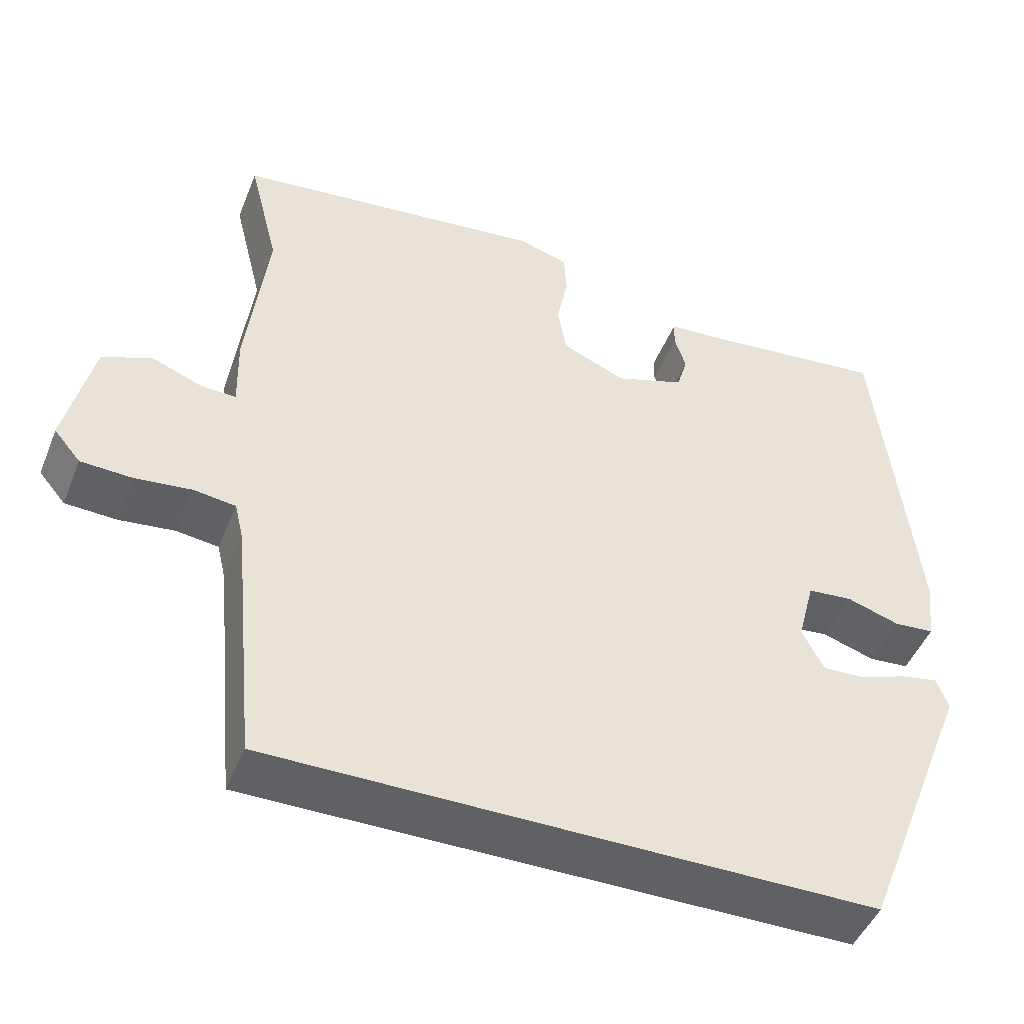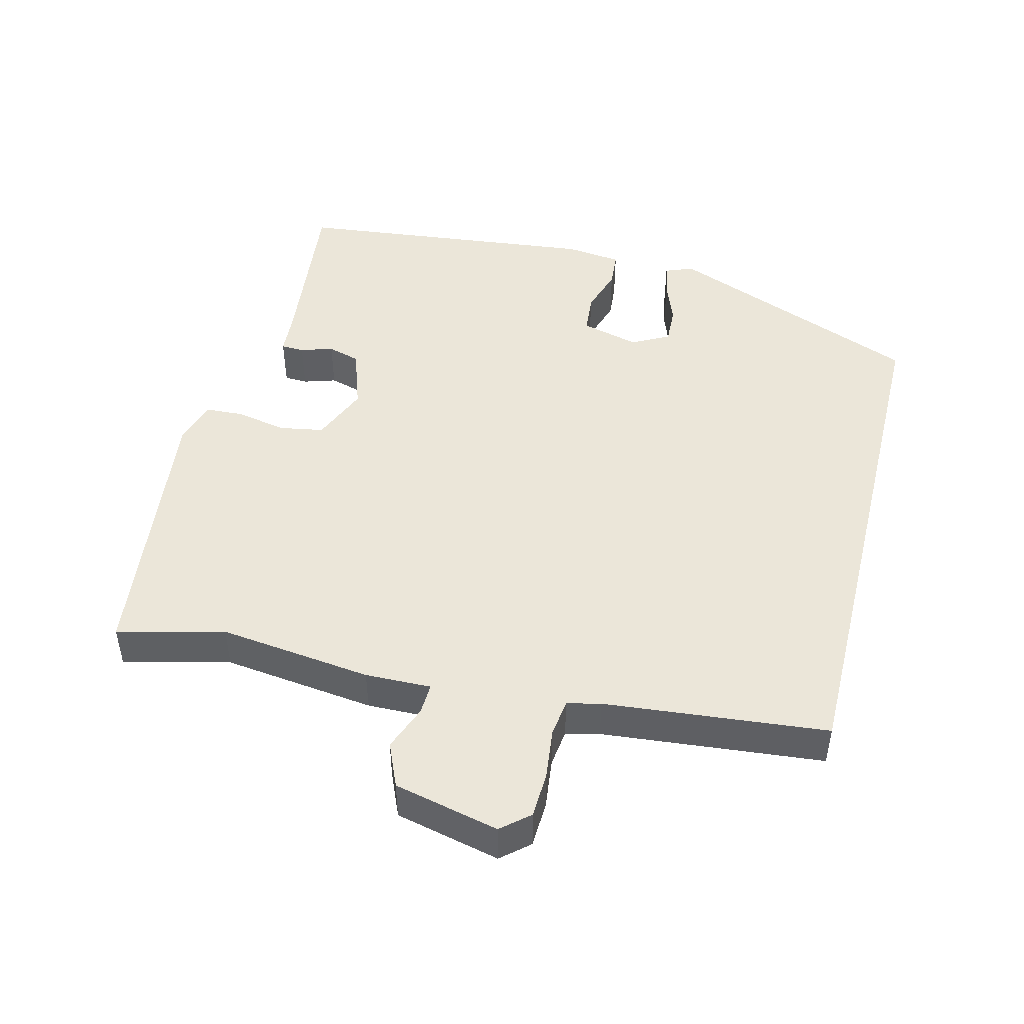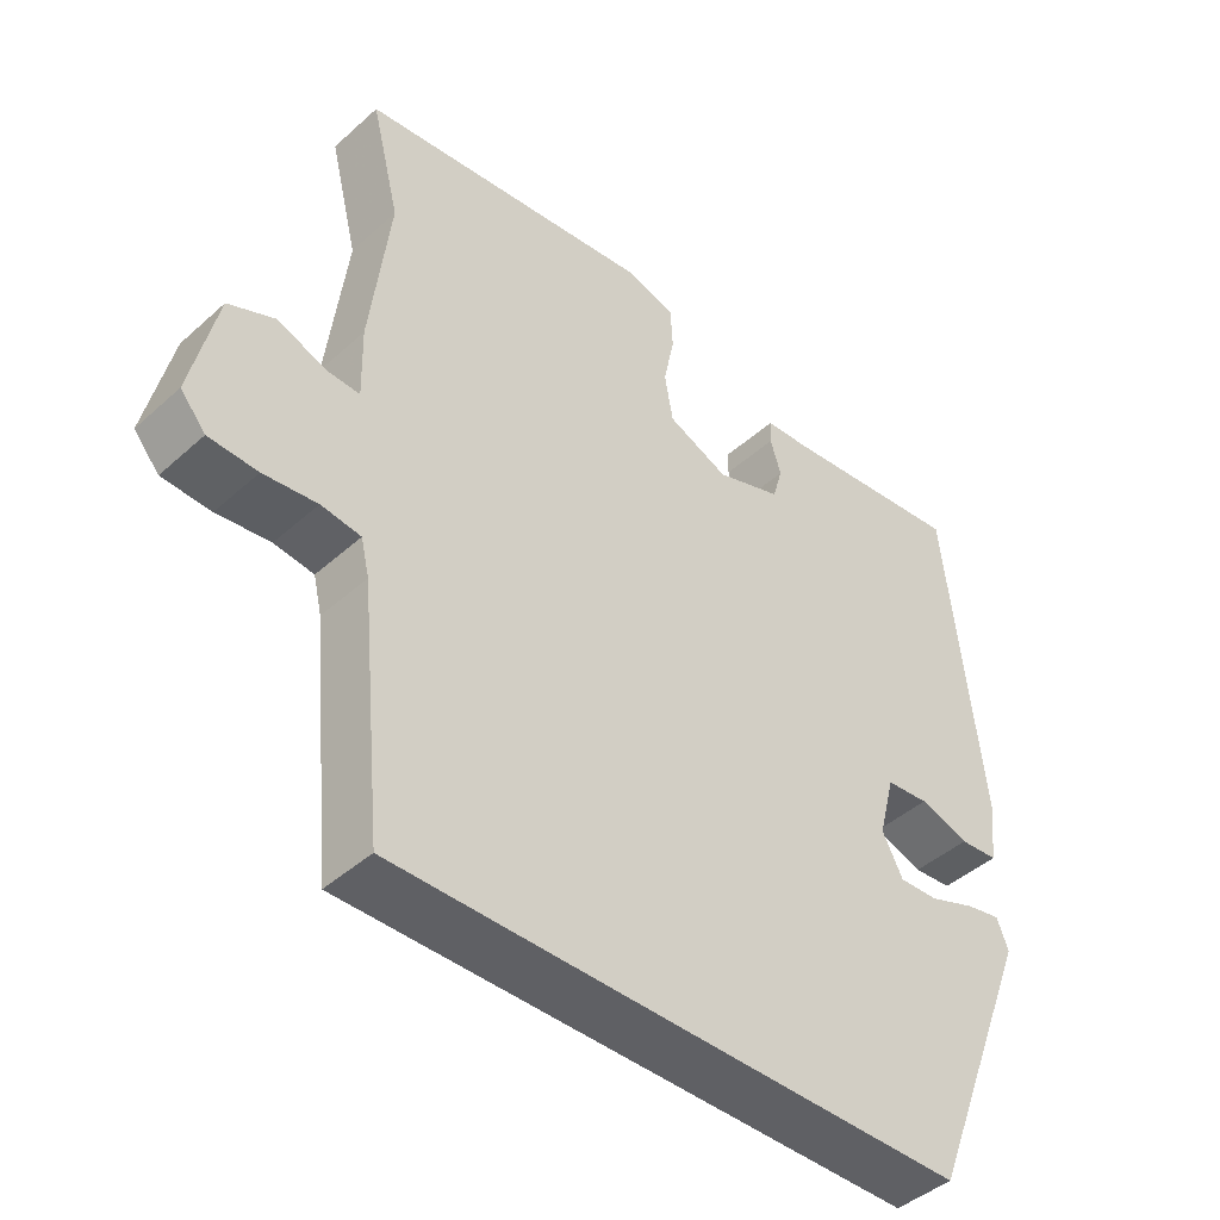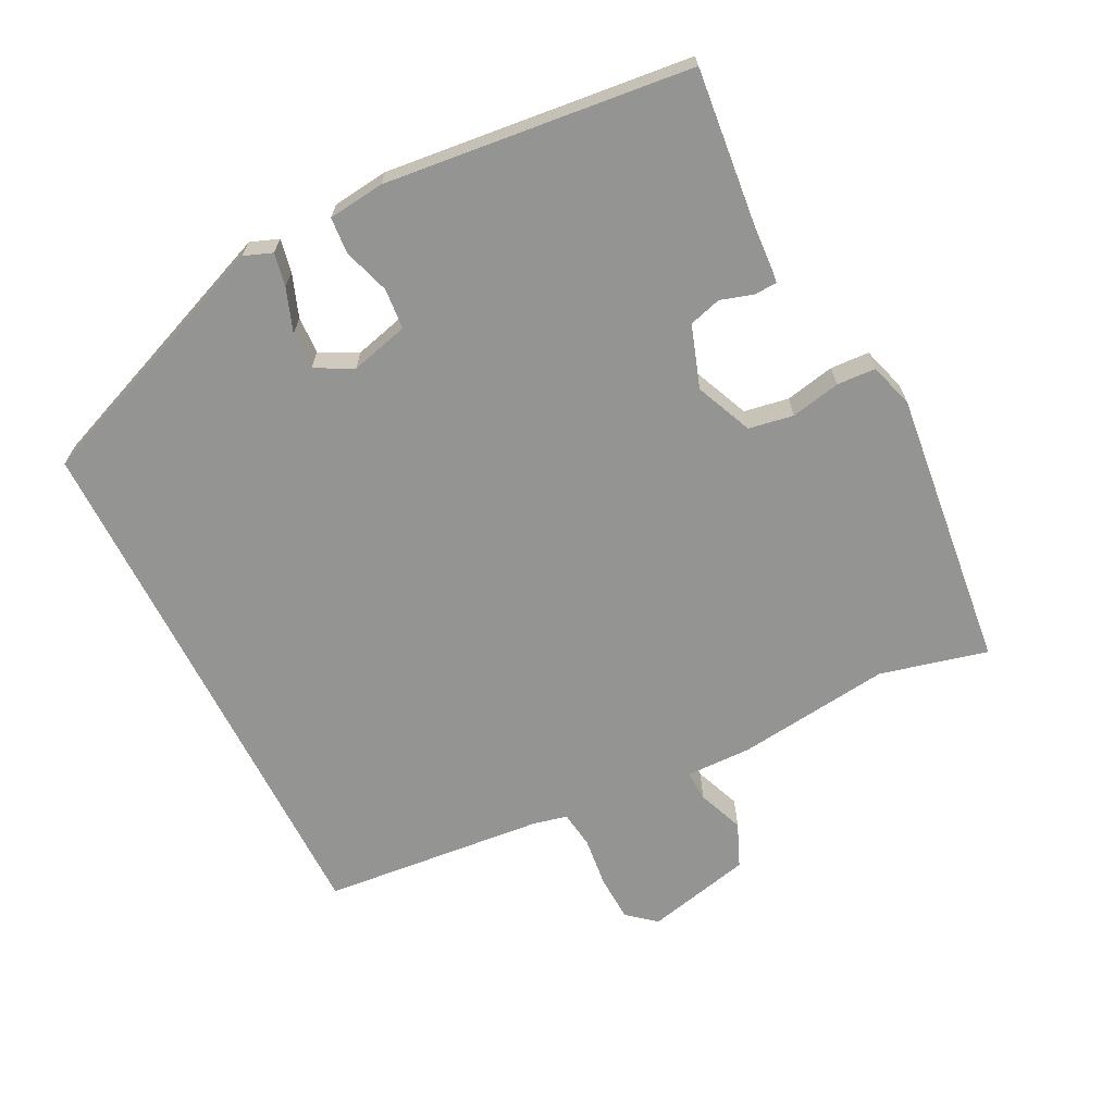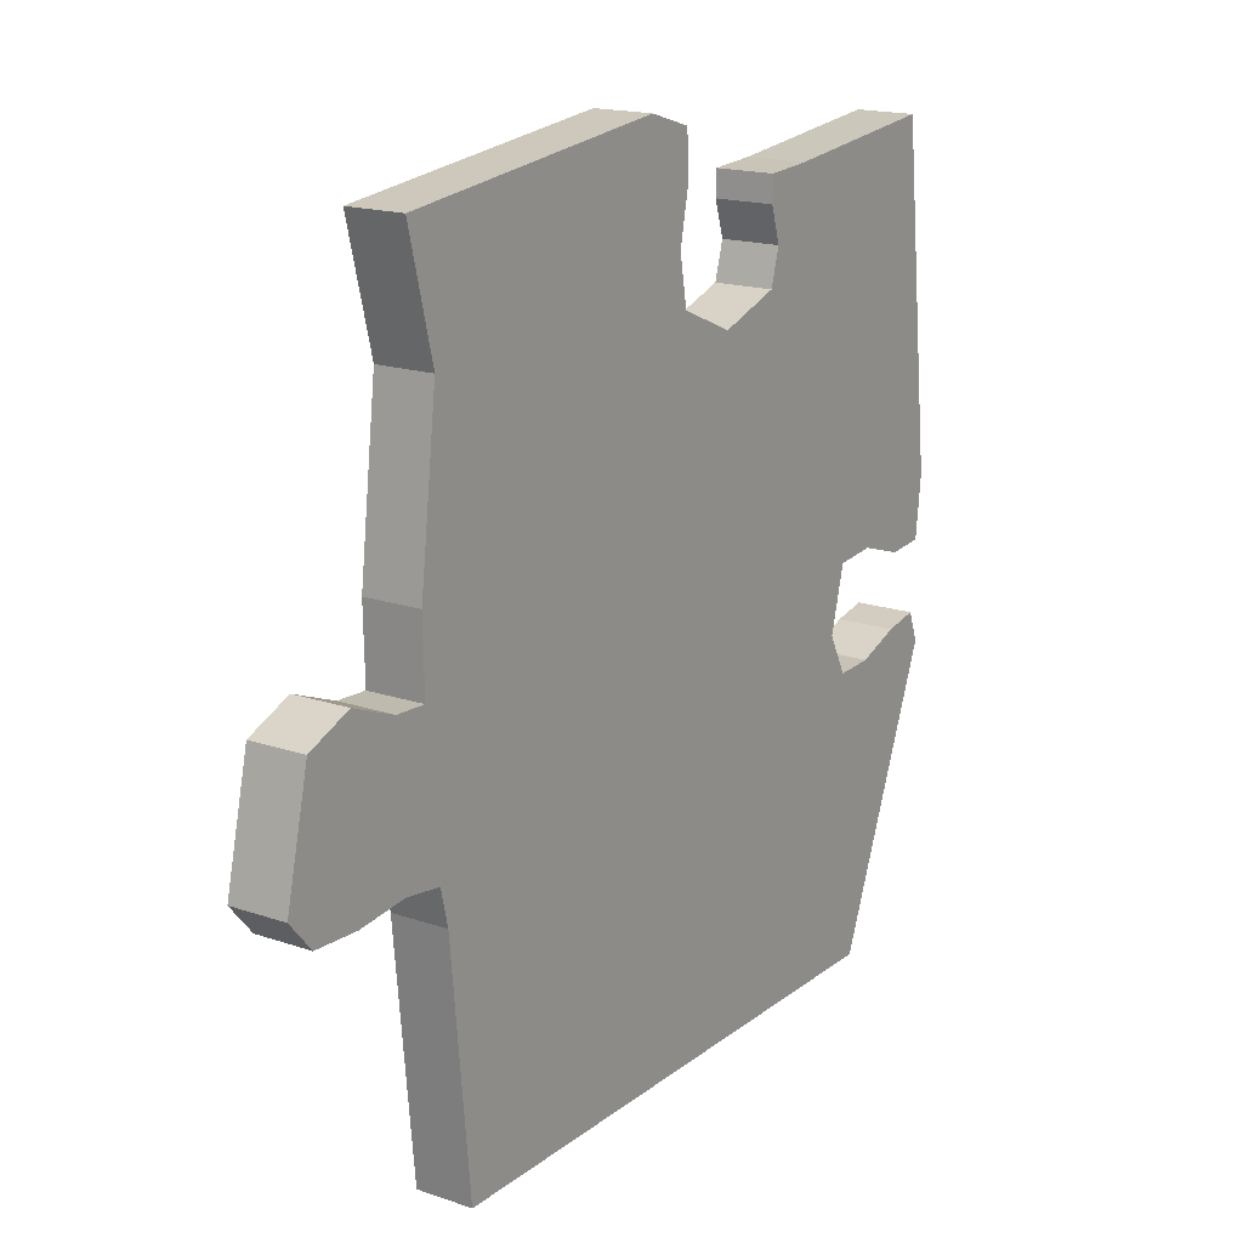
<metadata>
{"format":"obj","ext":"obj","renderer":"f3d","projection":"perspective","resolution":1024,"background":"white","views":[{"elev":-47.0,"azim":158.6,"up":"+Z"},{"elev":47.7,"azim":103.9,"up":"+Y"},{"elev":-43.8,"azim":136.4,"up":"+Z"},{"elev":-67.0,"azim":-63.2,"up":"+Y"},{"elev":17.4,"azim":124.2,"up":"+Z"}]}
</metadata>
<code>
v -0.413 0.07 0.486
v -0.177 0.07 0.461
v -0.115 0.07 0.457
v -0.114 0.07 0.425
v -0.128 0.07 0.38
v -0.115 0.07 0.335
v -0.029 0.07 0.306
v 0.05 0.07 0.34
v 0.061 0.07 0.402
v 0.047 0.07 0.471
v 0.05 0.07 0.525
v 0.112 0.07 0.544
v 0.5 0.07 0.5
v 0.463 0.07 0.351
v 0.489 0.07 0.137
v 0.487 0.07 0.045
v 0.53 0.07 0.047
v 0.594 0.07 0.072
v 0.655 0.07 0.046
v 0.689 0.07 -0.101
v 0.656 0.07 -0.14
v 0.592 0.07 -0.143
v 0.522 0.07 -0.135
v 0.47 0.07 -0.142
v 0.459 0.07 -0.189
v 0.429 0.07 -0.5
v -0.318 0.07 -0.5
v -0.459 0.07 -0.144
v -0.444 0.07 -0.105
v -0.398 0.07 -0.114
v -0.338 0.07 -0.136
v -0.286 0.07 -0.138
v -0.259 0.07 -0.086
v -0.28 0.07 -0.005
v -0.336 0.07 0
v -0.401 0.07 -0.021
v -0.451 0.07 -0.017
v -0.46 0.07 0.061
v -0.413 0 0.486
v -0.177 0 0.461
v -0.115 0 0.457
v -0.114 0 0.425
v -0.128 0 0.38
v -0.115 0 0.335
v -0.029 0 0.306
v 0.05 0 0.34
v 0.061 0 0.402
v 0.047 0 0.471
v 0.05 0 0.525
v 0.112 0 0.544
v 0.5 0 0.5
v 0.463 0 0.351
v 0.489 0 0.137
v 0.487 0 0.045
v 0.53 0 0.047
v 0.594 0 0.072
v 0.655 0 0.046
v 0.689 0 -0.101
v 0.656 0 -0.14
v 0.592 0 -0.143
v 0.522 0 -0.135
v 0.47 0 -0.142
v 0.459 0 -0.189
v 0.429 0 -0.5
v -0.318 0 -0.5
v -0.459 0 -0.144
v -0.444 0 -0.105
v -0.398 0 -0.114
v -0.338 0 -0.136
v -0.286 0 -0.138
v -0.259 0 -0.086
v -0.28 0 -0.005
v -0.336 0 0
v -0.401 0 -0.021
v -0.451 0 -0.017
v -0.46 0 0.061
f 38 1 2
f 37 38 2
f 36 37 2
f 35 36 2
f 3 4 5
f 2 3 5
f 35 2 5
f 34 35 5
f 33 34 5 6
f 29 30 31
f 28 29 31
f 27 28 31
f 26 27 31
f 25 26 31 32
f 24 25 32 33
f 21 22 23
f 20 21 23
f 19 20 23
f 18 19 23
f 17 18 23
f 23 24 33
f 17 23 33
f 16 17 33
f 14 15 16 33
f 12 13 14
f 11 12 14
f 10 11 14
f 9 10 14
f 8 9 14
f 7 8 14 33
f 6 7 33
f 40 39 76
f 40 76 75
f 40 75 74
f 40 74 73
f 43 42 41
f 43 41 40
f 43 40 73
f 43 73 72
f 44 43 72 71
f 69 68 67
f 69 67 66
f 69 66 65
f 69 65 64
f 70 69 64 63
f 71 70 63 62
f 61 60 59
f 61 59 58
f 61 58 57
f 61 57 56
f 61 56 55
f 71 62 61
f 71 61 55
f 71 55 54
f 71 54 53 52
f 52 51 50
f 52 50 49
f 52 49 48
f 52 48 47
f 52 47 46
f 71 52 46 45
f 71 45 44
f 1 39 40 2
f 2 40 41 3
f 3 41 42 4
f 4 42 43 5
f 5 43 44 6
f 6 44 45 7
f 7 45 46 8
f 8 46 47 9
f 9 47 48 10
f 10 48 49 11
f 11 49 50 12
f 12 50 51 13
f 13 51 52 14
f 14 52 53 15
f 15 53 54 16
f 16 54 55 17
f 17 55 56 18
f 18 56 57 19
f 19 57 58 20
f 20 58 59 21
f 21 59 60 22
f 22 60 61 23
f 23 61 62 24
f 24 62 63 25
f 25 63 64 26
f 26 64 65 27
f 27 65 66 28
f 28 66 67 29
f 29 67 68 30
f 30 68 69 31
f 31 69 70 32
f 32 70 71 33
f 33 71 72 34
f 34 72 73 35
f 35 73 74 36
f 36 74 75 37
f 37 75 76 38
f 38 76 39 1

</code>
